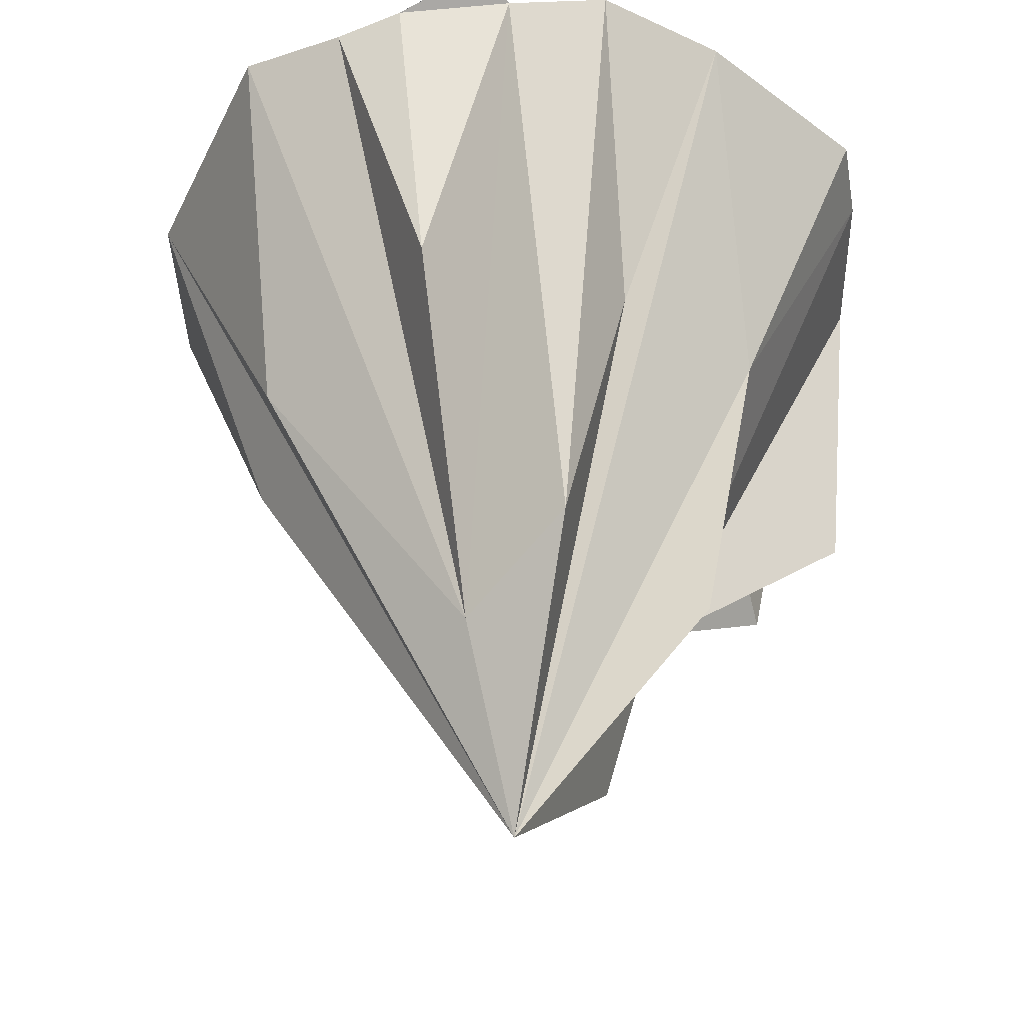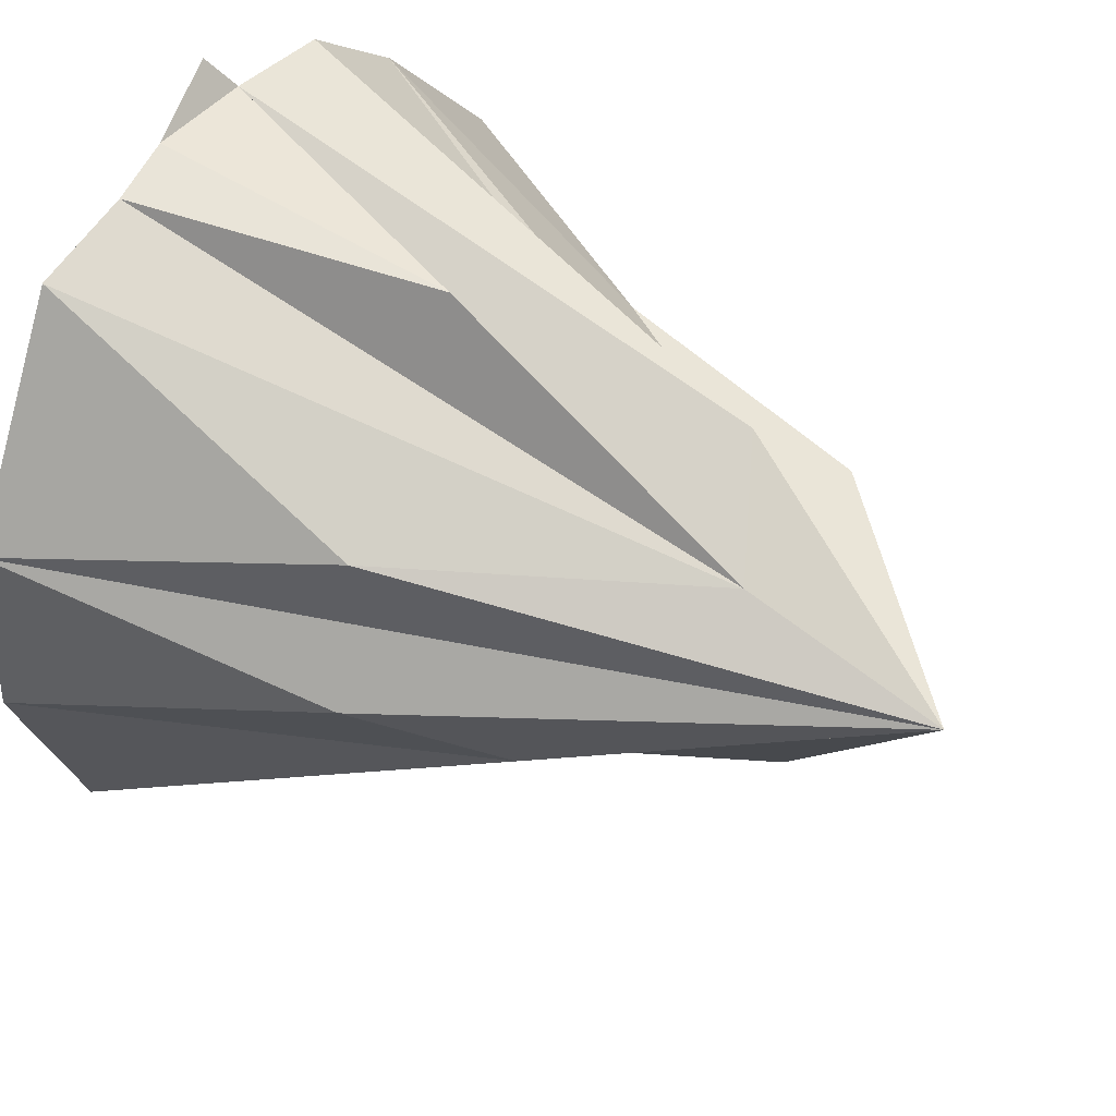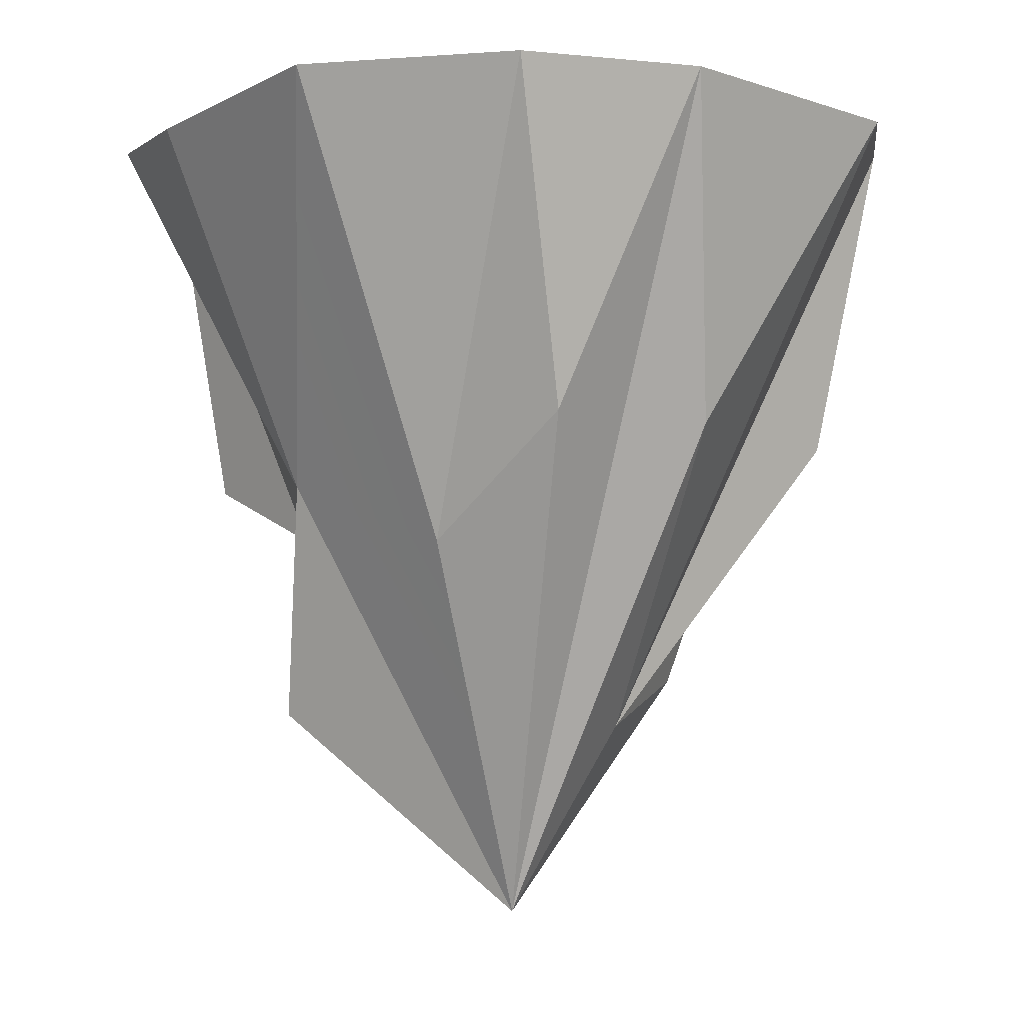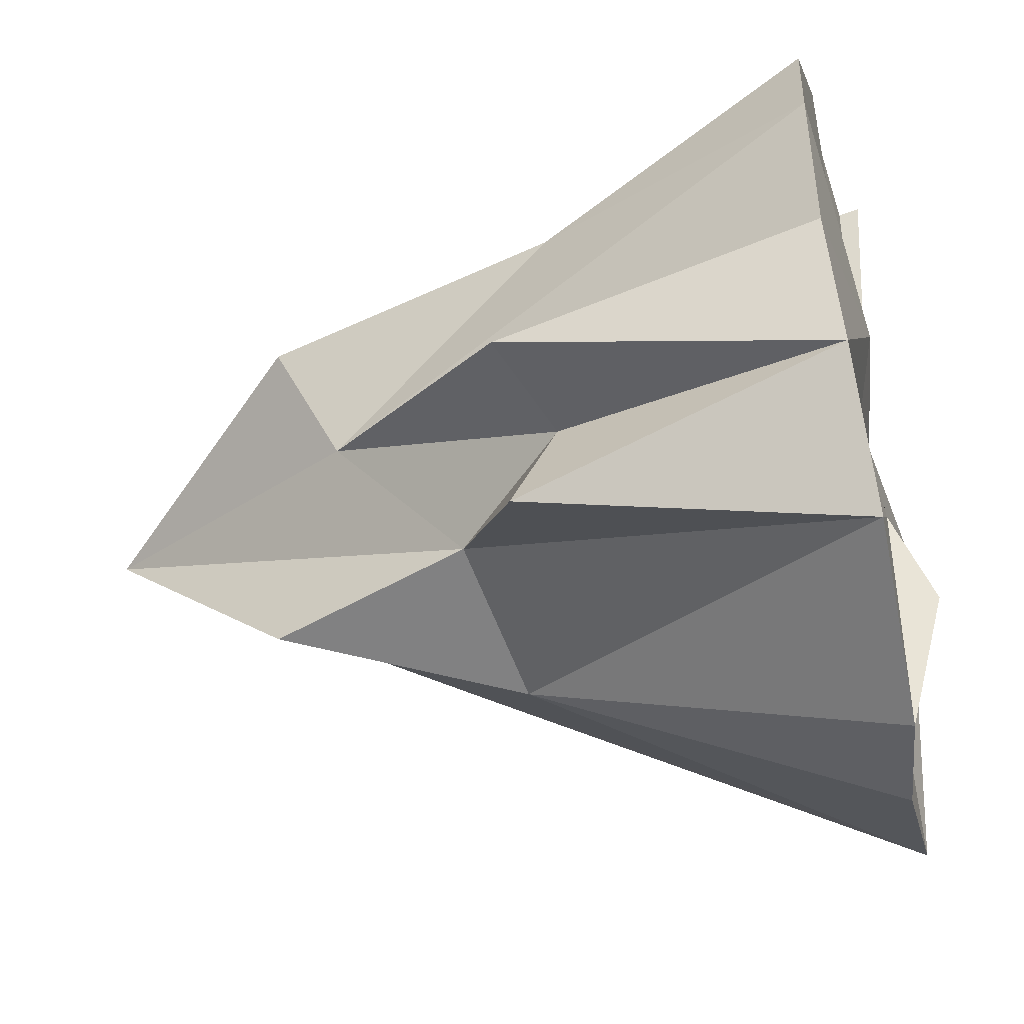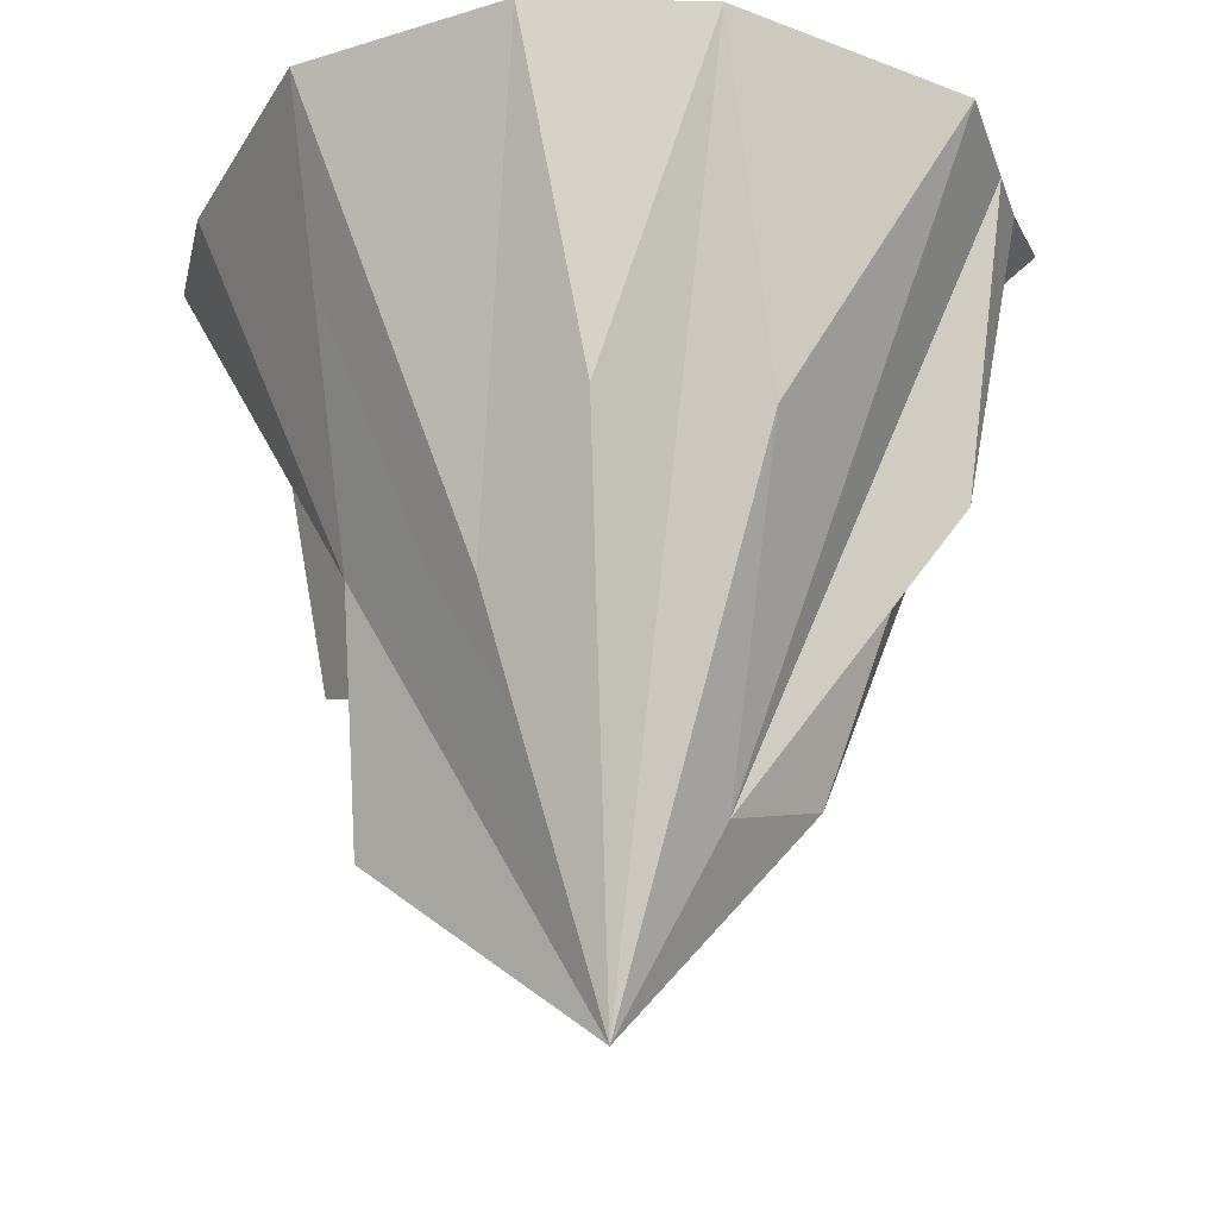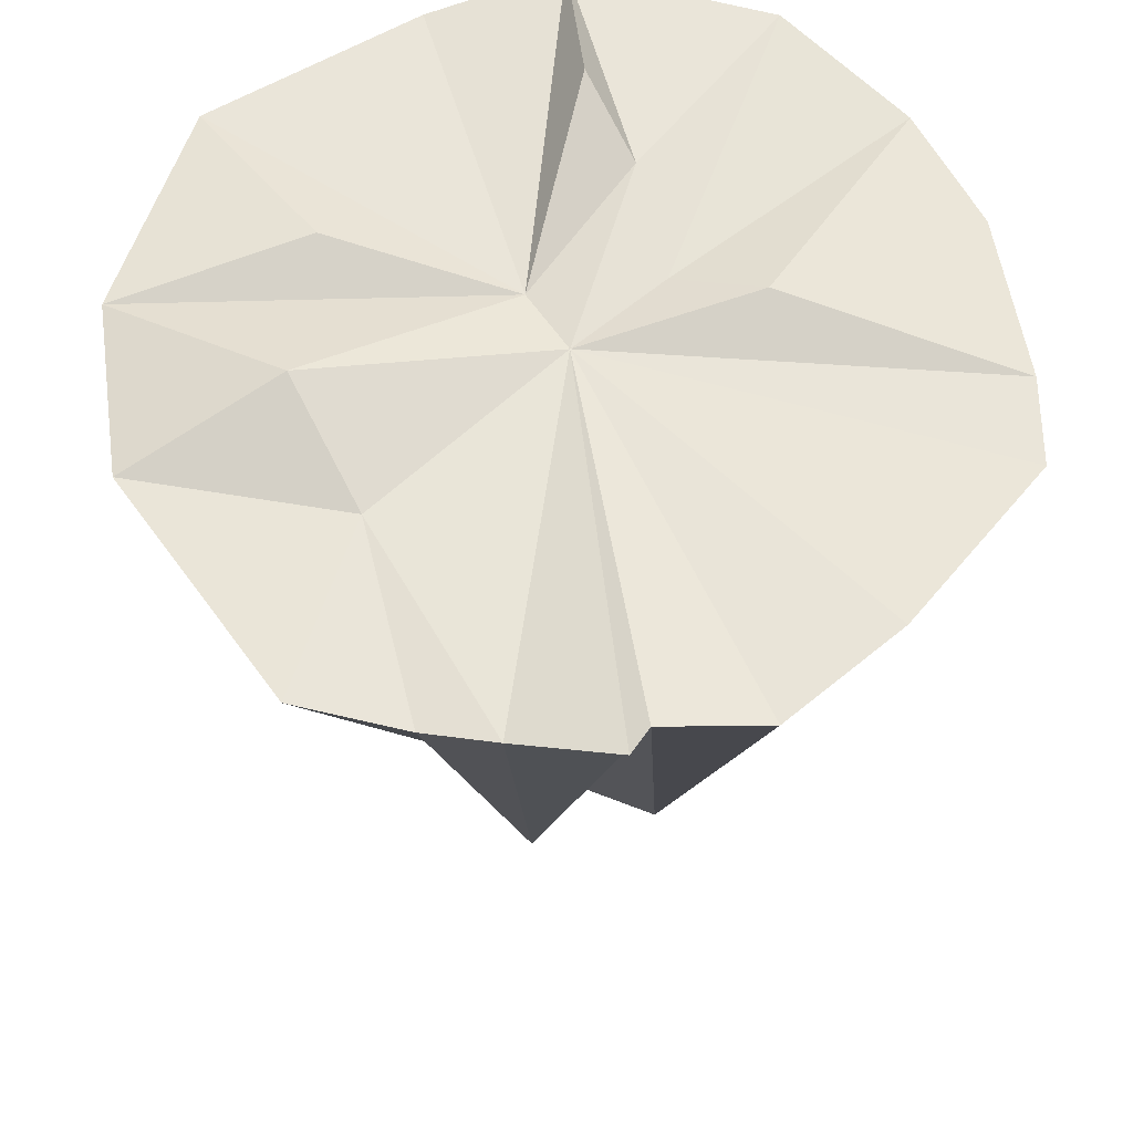
<metadata>
{"format":"obj","ext":"obj","renderer":"f3d","projection":"perspective","resolution":1024,"background":"white","views":[{"elev":-42.1,"azim":3.8,"up":"+Y"},{"elev":40.2,"azim":-55.0,"up":"+Z"},{"elev":-9.9,"azim":-103.8,"up":"+Y"},{"elev":-46.6,"azim":102.0,"up":"+Z"},{"elev":-31.1,"azim":-91.1,"up":"+Y"},{"elev":59.1,"azim":-6.7,"up":"+Y"}]}
</metadata>
<code>
o Island_Cone.001
v 0.1103 0.5521 0.08986
v 4.288 9.201 -0.9043
v 3.757 9.284 -2.189
v 0.613 9.354 -4.452
v -4.188 9.239 1.075
v 0.08932 9.597 4.618
v 1.447 9.251 4.308
v 0.1055 9.304 0.1937
v 4.284 9.203 1.925
v 2.027 9.502 -0.1511
v 1.128 9.237 -0.5545
v 0.9921 9.39 -1.859
v 2.674 9.363 -3.584
v -0.8773 9.204 -4.151
v -3.183 9.254 -3.051
v -2.141 9.436 -1.339
v -4.22 9.233 -0.8839
v -2.812 9.28 3.602
v -1.686 9.229 3.999
v -0.3392 2.649 1.205
v 2.291 2.951 0.8339
v 2.922 6.153 1.27
v 3.956 5.78 -1.585
v 3.001 5.77 -2.911
v 1.043 2.825 -2.372
v -2.932 5.76 -0.1492
v -0.668 5.929 3.609
v -0.9495 9.316 4.234
v -1.968 9.275 1.761
v -2.631 5.758 1.588
v -2.52 9.66 0.3808
v -0.234 9.193 -0.5591
v -1.613 4.516 -1.18
v -0.2164 5.297 -2.509
v 0.5957 9.797 -2.744
v 1.67 4.99 -2.081
v 2.767 6.221 -1.721
v 1.799 3.568 -0.3609
v 4.391 9.201 0.941
v 1.519 6.215 2.407
v 2.715 9.276 3.465
v 0.7967 3.308 2.186
v 0.3273 9.364 4.25
f 7 40 41
f 9 22 39
f 3 24 13
f 4 34 14
f 14 34 15
f 15 33 17
f 28 43 6
f 28 27 43
f 27 20 43
f 28 19 27
f 19 20 27
f 18 20 19
f 5 30 18
f 18 30 20
f 30 1 20
f 5 1 30
f 5 26 1
f 17 26 5
f 17 33 26
f 26 33 1
f 15 34 33
f 34 1 33
f 25 1 34
f 13 34 4
f 13 36 34
f 36 25 34
f 13 24 36
f 36 1 25
f 3 37 24
f 37 36 24
f 3 23 37
f 23 38 37
f 37 38 36
f 38 1 36
f 2 23 3
f 2 38 23
f 39 38 2
f 39 22 38
f 22 21 38
f 21 1 38
f 9 41 22
f 41 1 22
f 22 1 21
f 40 1 41
f 40 42 1
f 43 42 7
f 7 42 40
f 43 20 42
f 20 1 42
f 8 10 11
f 8 11 12
f 8 12 32
f 8 32 31
f 8 31 29
f 8 28 6
f 8 29 28
f 28 29 19
f 29 18 19
f 29 5 18
f 29 31 5
f 31 17 5
f 31 32 17
f 32 16 17
f 16 15 17
f 16 32 15
f 32 14 15
f 32 4 14
f 32 35 4
f 32 12 35
f 35 12 4
f 12 13 4
f 12 11 13
f 11 3 13
f 11 10 3
f 10 2 3
f 10 39 2
f 10 8 39
f 8 9 39
f 8 41 9
f 8 7 41
f 8 43 7
f 8 6 43

</code>
